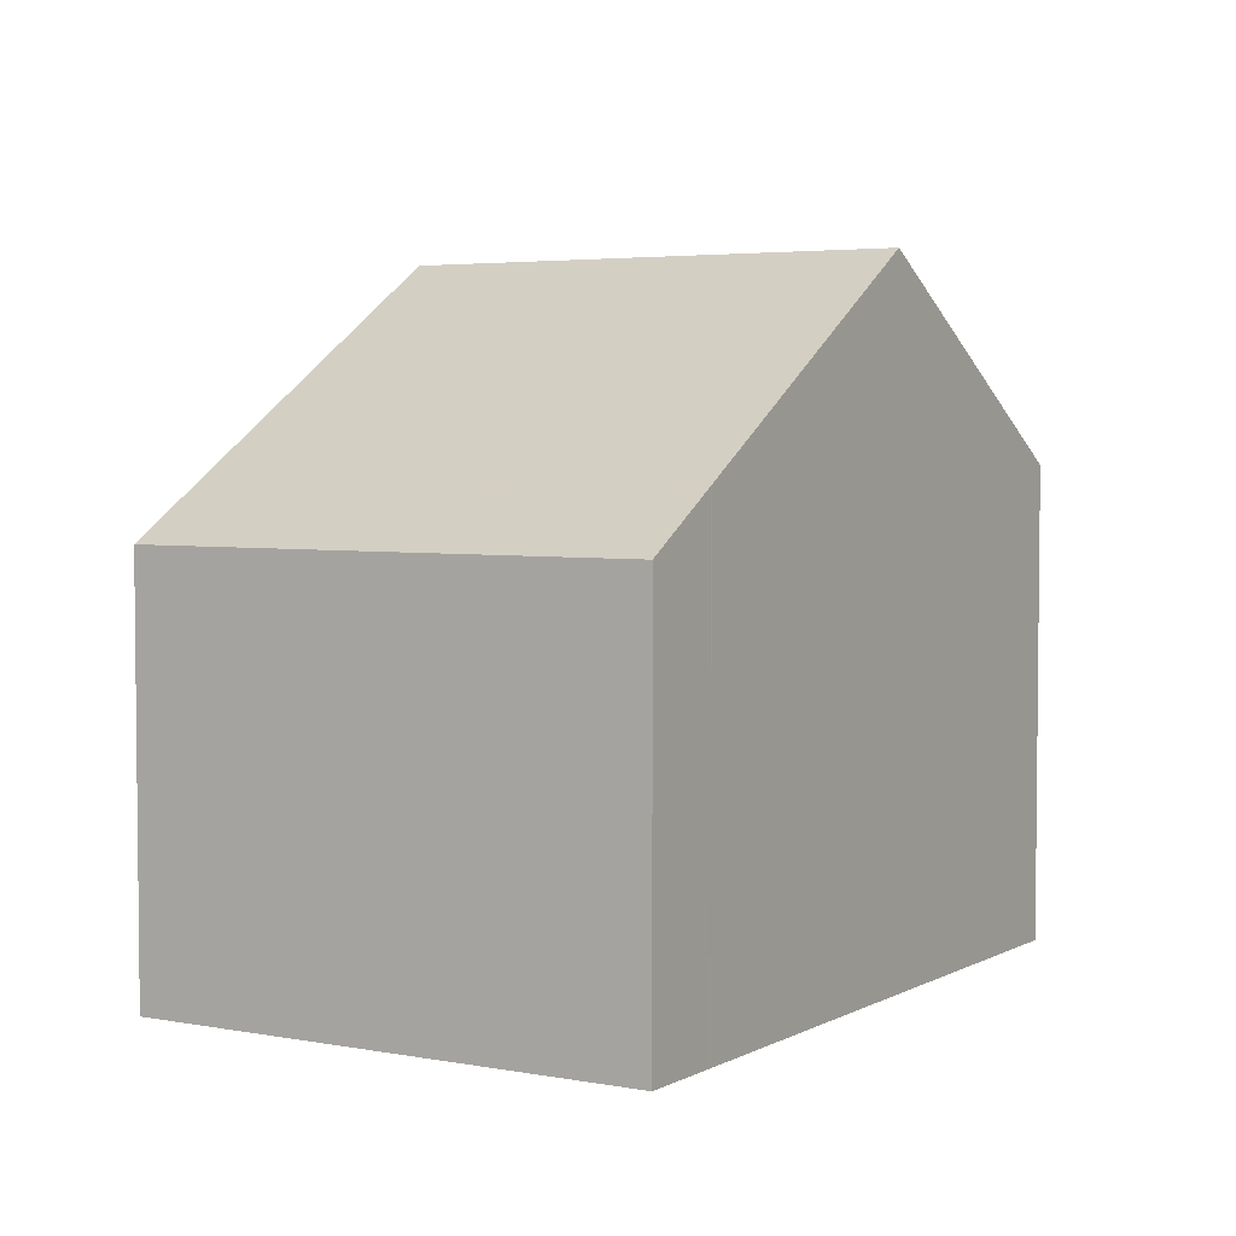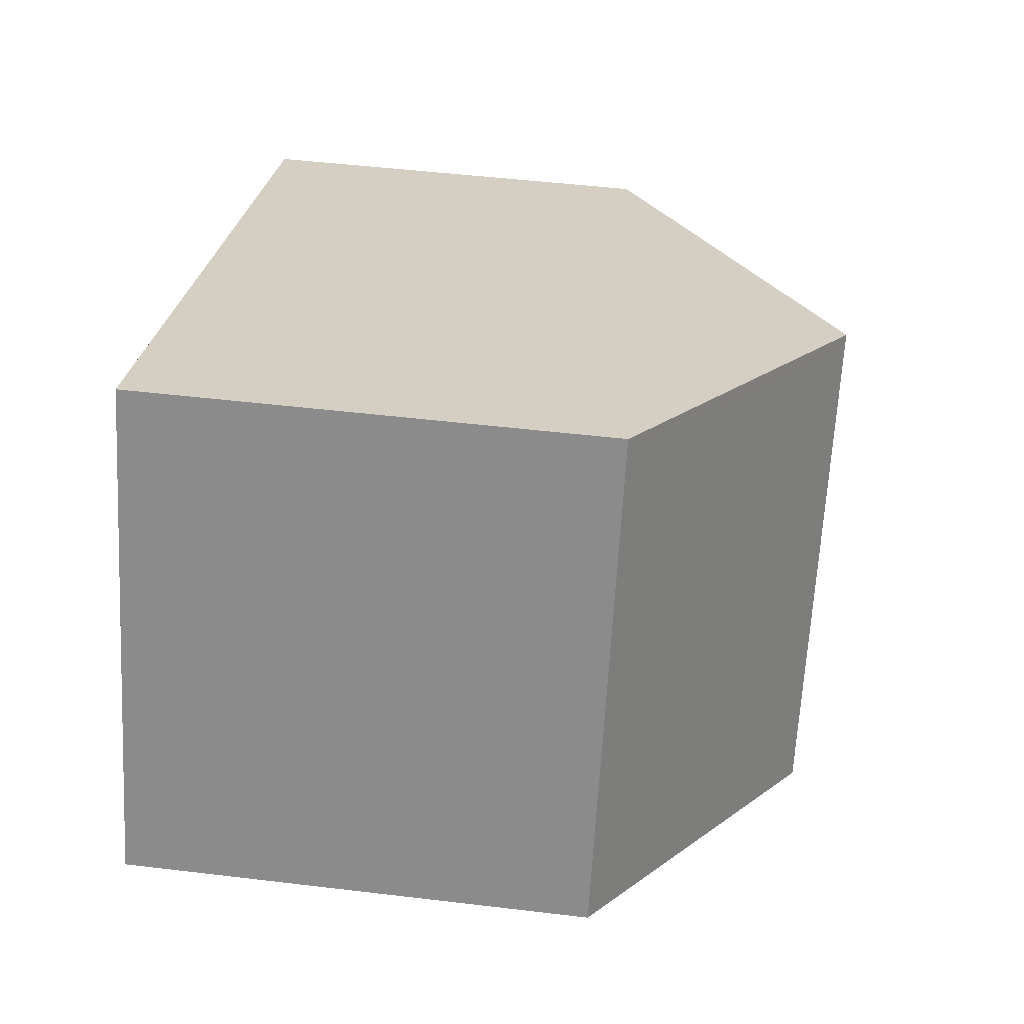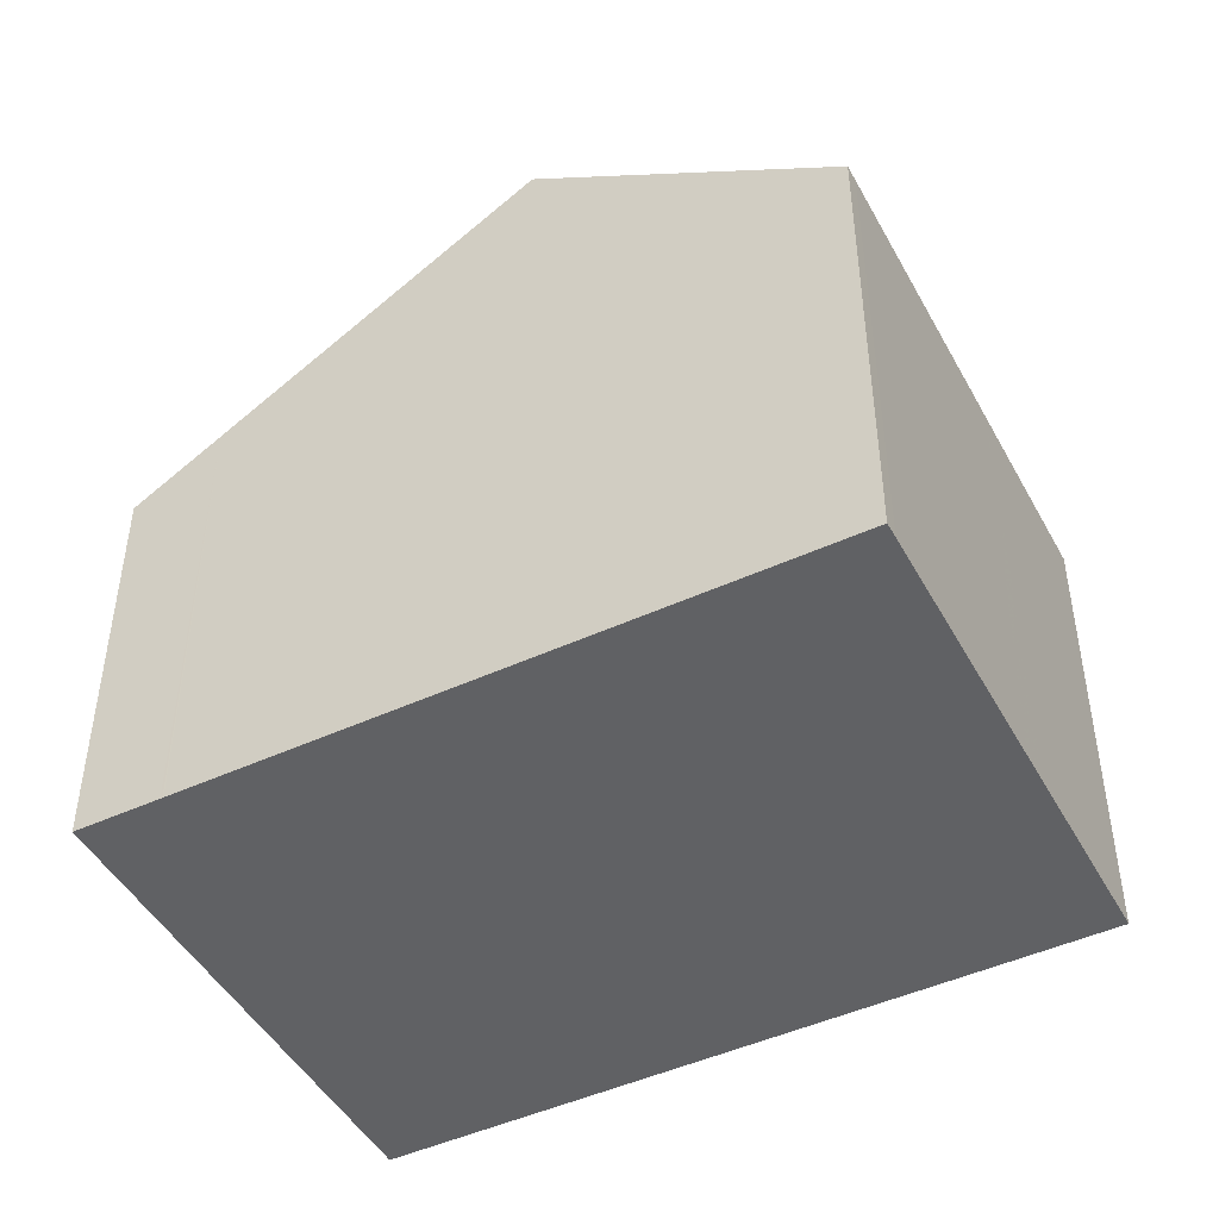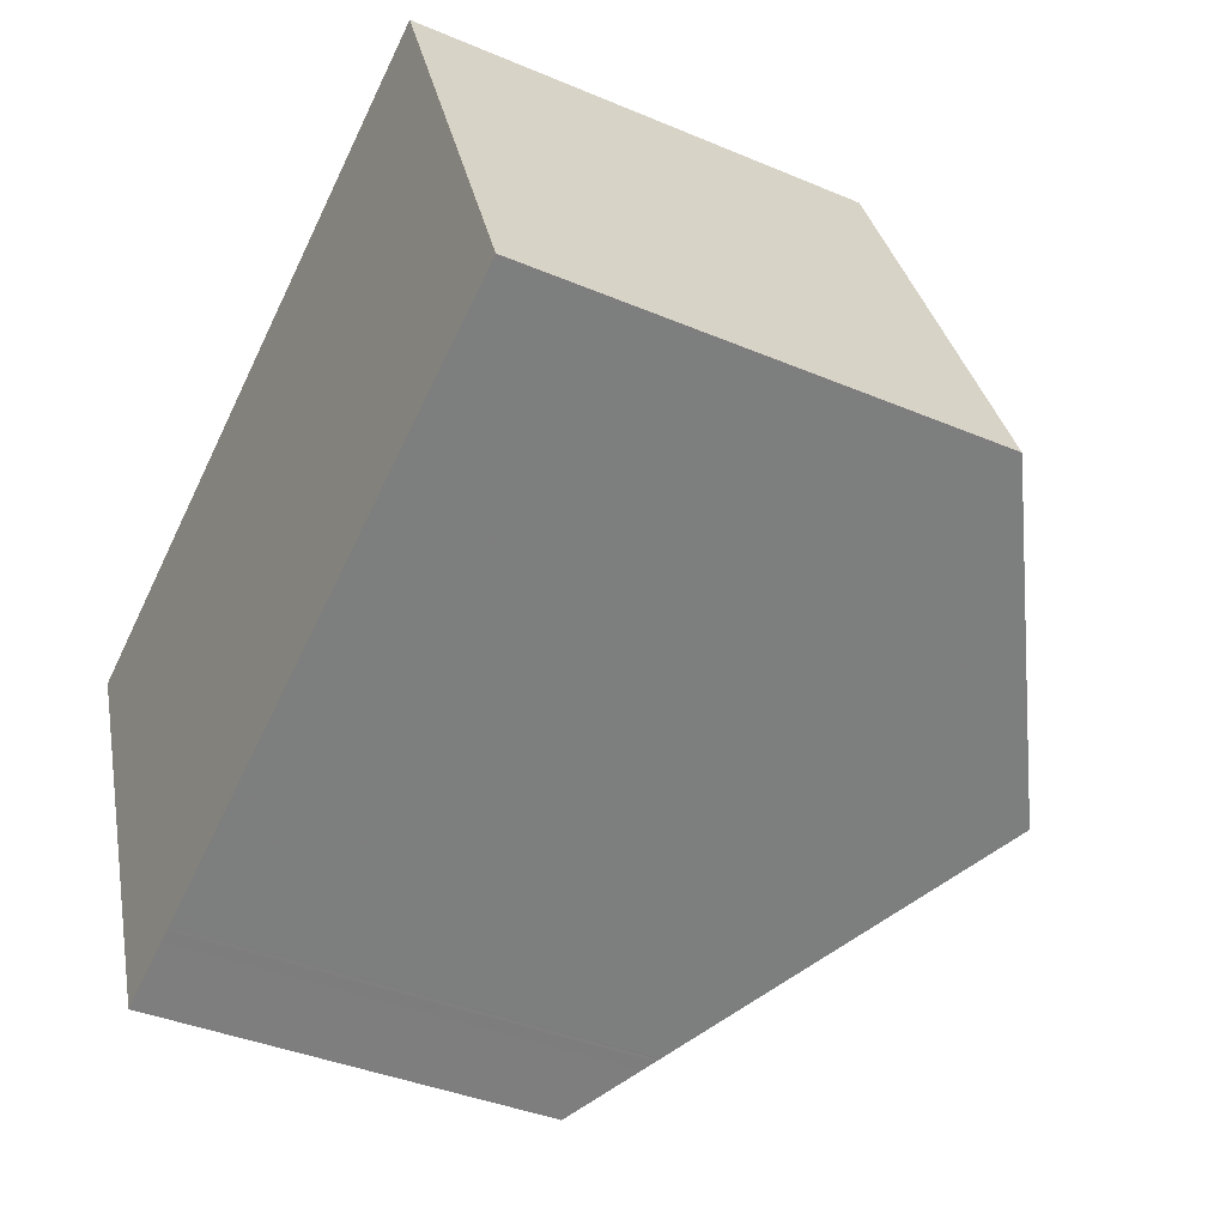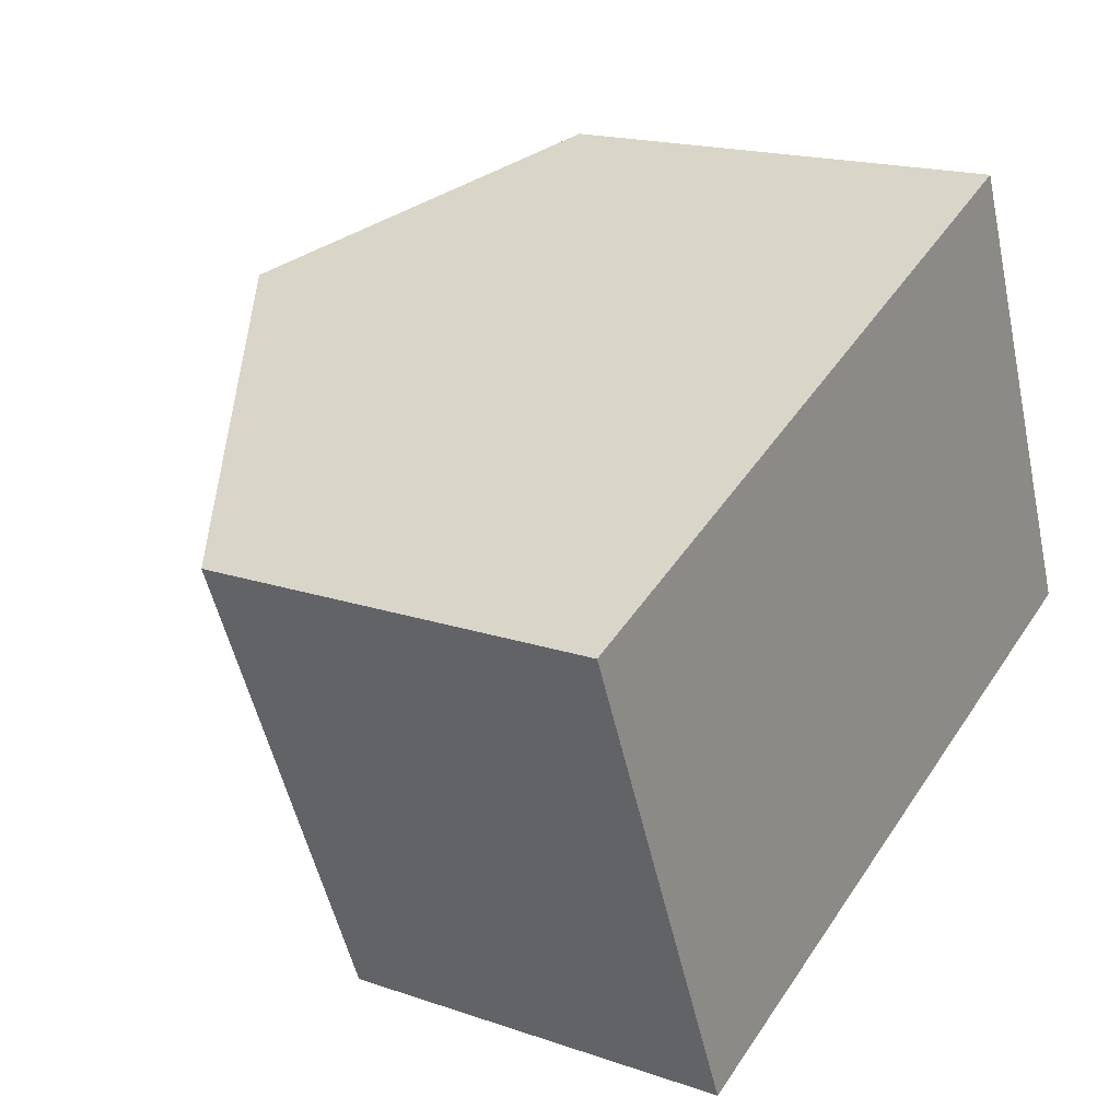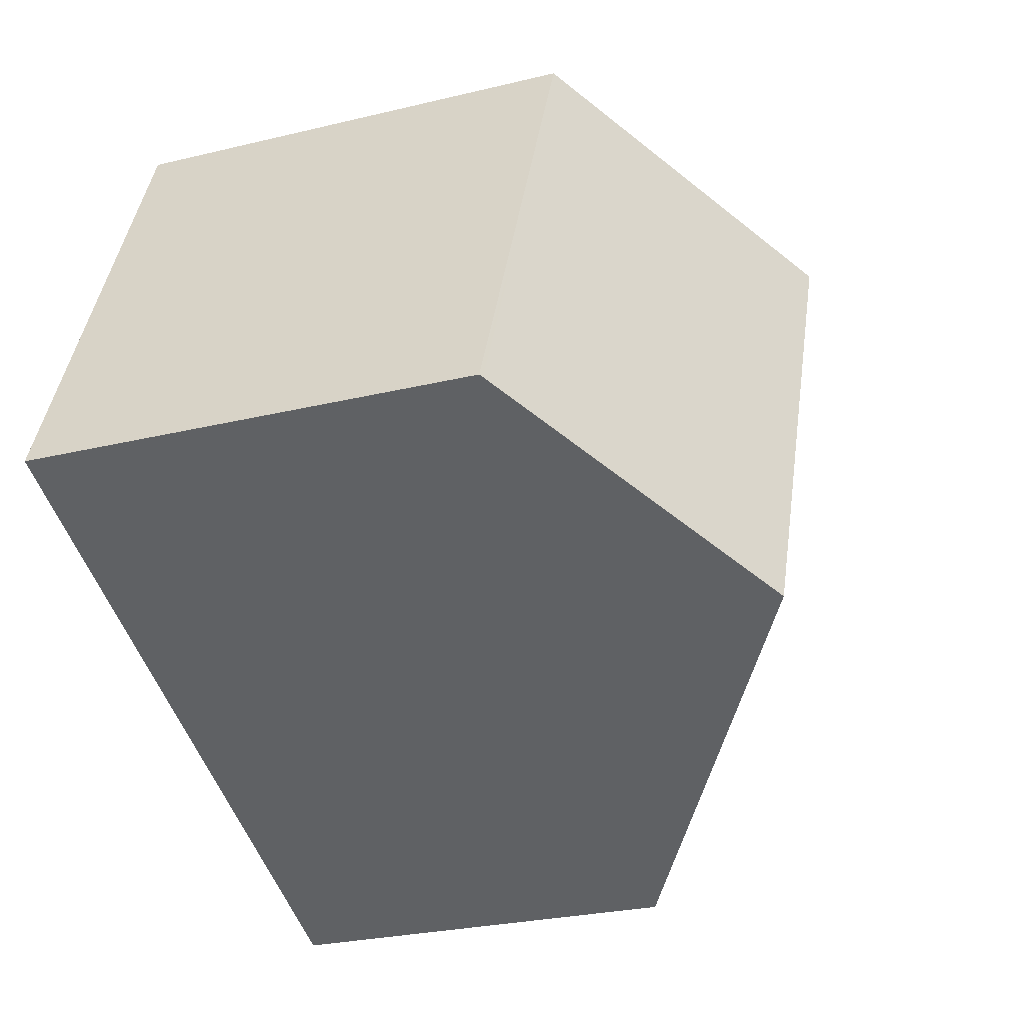
<metadata>
{"format":"obj","ext":"obj","renderer":"f3d","projection":"perspective","resolution":1024,"background":"white","views":[{"elev":4.1,"azim":98.8,"up":"+Z"},{"elev":48.0,"azim":-82.3,"up":"+Y"},{"elev":-46.9,"azim":-175.3,"up":"+Z"},{"elev":-38.5,"azim":-118.1,"up":"+Y"},{"elev":17.7,"azim":124.1,"up":"+Y"},{"elev":-26.9,"azim":-69.3,"up":"+Y"}]}
</metadata>
<code>
v -2179 -2401 4.863
v -2181 -2406 4.855
v -2189 -2403 5.557
v -2187 -2397 5.586
v -2183 -2399 7.908
v -2186 -2404 7.889
v -2180 -2400 5.512
v -2182 -2406 5.504
v -2179 -2401 5.016
v -2181 -2406 5.008
v -2186 -2404 7.889
v -2183 -2399 7.908
v -2187 -2397 5.614
v -2189 -2403 5.584
v -2183 -2399 7.907
v -2180 -2400 5.512
v -2183 -2399 7.907
v -2179 -2401 5.016
v -2179 -2401 4.863
v -2187 -2397 5.613
v -2187 -2397 5.585
v -2180 -2400 5.484
v -2180 -2400 5.484
v -2182 -2406 5.476
v -2180 -2400 5.497
v -2180 -2400 5.496
v -2182 -2406 5.489
v -2184 -2402 7.898
v -2181 -2403 5.507
v -2184 -2402 7.898
v -2181 -2403 5.492
v -2180 -2404 4.859
v -2180 -2404 5.012
v -2188 -2400 5.598
v -2188 -2400 5.57
v -2181 -2403 5.48
v -2185 -2402 7.897
v -2181 -2404 5.507
v -2185 -2402 7.897
v -2181 -2404 5.492
v -2180 -2404 4.858
v -2180 -2404 5.011
v -2188 -2401 5.596
v -2188 -2401 5.568
v -2181 -2404 5.479
v -2186 -2404 7.889
v -2182 -2406 5.504
v -2186 -2404 7.889
v -2182 -2406 5.489
v -2181 -2406 4.855
v -2181 -2406 5.008
v -2189 -2403 5.584
v -2189 -2403 5.557
v -2182 -2406 5.476
v -2181 -2404 5.516
v -2182 -2406 5.513
v -2182 -2406 5.513
v -2180 -2400 5.521
v -2180 -2400 5.521
v -2181 -2403 5.516
v -2181 -2404 5.392
v -2182 -2406 5.389
v -2182 -2406 5.389
v -2179 -2400 5.397
v -2179 -2400 5.397
v -2181 -2403 5.392
v -2179 -2401 4.863
v -2179 -2401 4.863
v -2179 -2401 0
v -2179 -2401 -8.882e-16
v -2181 -2406 5.008
v -2181 -2406 4.855
v -2181 -2406 0
v -2181 -2406 0
v -2189 -2403 5.557
v -2189 -2403 5.557
v -2189 -2403 0
v -2189 -2403 0
v -2187 -2397 5.614
v -2187 -2397 5.586
v -2187 -2397 0
v -2187 -2397 -8.882e-16
v -2180 -2400 5.521
v -2183 -2399 7.908
v -2183 -2399 0
v -2180 -2400 0
v -2180 -2400 5.497
v -2180 -2400 5.512
v -2180 -2400 0
v -2180 -2400 -8.882e-16
v -2182 -2406 5.513
v -2182 -2406 5.504
v -2182 -2406 0
v -2182 -2406 0
v -2179 -2401 4.863
v -2179 -2401 5.016
v -2179 -2401 0
v -2179 -2401 0
v -2182 -2406 5.389
v -2181 -2406 5.008
v -2181 -2406 0
v -2182 -2406 8.882e-16
v -2189 -2403 5.584
v -2186 -2404 7.889
v -2186 -2404 8.882e-16
v -2189 -2403 0
v -2183 -2399 7.908
v -2187 -2397 5.614
v -2187 -2397 -8.882e-16
v -2183 -2399 0
v -2189 -2403 5.557
v -2189 -2403 5.584
v -2189 -2403 0
v -2189 -2403 0
v -2180 -2404 4.859
v -2179 -2401 4.863
v -2179 -2401 -8.882e-16
v -2180 -2404 0
v -2187 -2397 5.586
v -2187 -2397 5.585
v -2187 -2397 0
v -2187 -2397 0
v -2179 -2400 5.397
v -2180 -2400 5.484
v -2180 -2400 -8.882e-16
v -2179 -2400 0
v -2182 -2406 5.489
v -2182 -2406 5.476
v -2182 -2406 -8.882e-16
v -2182 -2406 8.882e-16
v -2180 -2400 5.484
v -2180 -2400 5.497
v -2180 -2400 -8.882e-16
v -2180 -2400 -8.882e-16
v -2182 -2406 5.504
v -2182 -2406 5.489
v -2182 -2406 8.882e-16
v -2182 -2406 0
v -2180 -2404 4.858
v -2180 -2404 4.859
v -2180 -2404 0
v -2180 -2404 8.882e-16
v -2187 -2397 5.585
v -2188 -2400 5.57
v -2188 -2400 0
v -2187 -2397 0
v -2181 -2406 4.855
v -2180 -2404 4.858
v -2180 -2404 8.882e-16
v -2181 -2406 0
v -2188 -2400 5.57
v -2188 -2401 5.568
v -2188 -2401 8.882e-16
v -2188 -2400 0
v -2181 -2406 4.855
v -2181 -2406 4.855
v -2181 -2406 0
v -2181 -2406 0
v -2188 -2401 5.568
v -2189 -2403 5.557
v -2189 -2403 0
v -2188 -2401 8.882e-16
v -2186 -2404 7.889
v -2182 -2406 5.513
v -2182 -2406 0
v -2186 -2404 8.882e-16
v -2180 -2400 5.512
v -2180 -2400 5.521
v -2180 -2400 0
v -2180 -2400 0
v -2182 -2406 5.476
v -2182 -2406 5.389
v -2182 -2406 8.882e-16
v -2182 -2406 -8.882e-16
v -2179 -2401 5.016
v -2179 -2400 5.397
v -2179 -2400 0
v -2179 -2401 0
v -2189 -2403 0
v -2187 -2397 0
v -2179 -2401 0
v -2181 -2406 0
f 59 17 5 58
f 26 16 7 25
f 18 9 1 19
f 21 4 13 20
f 20 13 12 15
f 60 30 17 59
f 29 16 26 31
f 33 18 19 32
f 35 21 20 34
f 34 20 15 28
f 65 23 22 64
f 66 36 23 65
f 25 22 23 26
f 31 26 23 36
f 55 39 30 60
f 38 29 31 40
f 42 33 32 41
f 44 35 34 43
f 43 34 28 37
f 61 45 36 66
f 40 31 36 45
f 56 48 39 55
f 47 38 40 49
f 51 42 41 50
f 53 44 43 52
f 52 43 37 46
f 62 54 45 61
f 49 40 45 54
f 57 6 48 56
f 49 27 8 47
f 50 2 10 51
f 52 14 3 53
f 46 11 14 52
f 63 24 54 62
f 54 24 27 49
f 55 38 47 56
f 56 47 8 57
f 58 7 16 59
f 59 16 29 60
f 60 29 38 55
f 61 42 51 62
f 62 51 10 63
f 64 9 18 65
f 65 18 33 66
f 66 33 42 61
f 68 69 70 67
f 72 73 74 71
f 76 77 78 75
f 80 81 82 79
f 84 85 86 83
f 88 89 90 87
f 92 93 94 91
f 96 97 98 95
f 100 101 102 99
f 104 105 106 103
f 108 109 110 107
f 112 113 114 111
f 116 117 118 115
f 120 121 122 119
f 124 125 126 123
f 128 129 130 127
f 132 133 134 131
f 136 137 138 135
f 140 141 142 139
f 144 145 146 143
f 148 149 150 147
f 152 153 154 151
f 156 157 158 155
f 160 161 162 159
f 164 165 166 163
f 168 169 170 167
f 172 173 174 171
f 176 177 178 175
f 180 181 182 179

</code>
